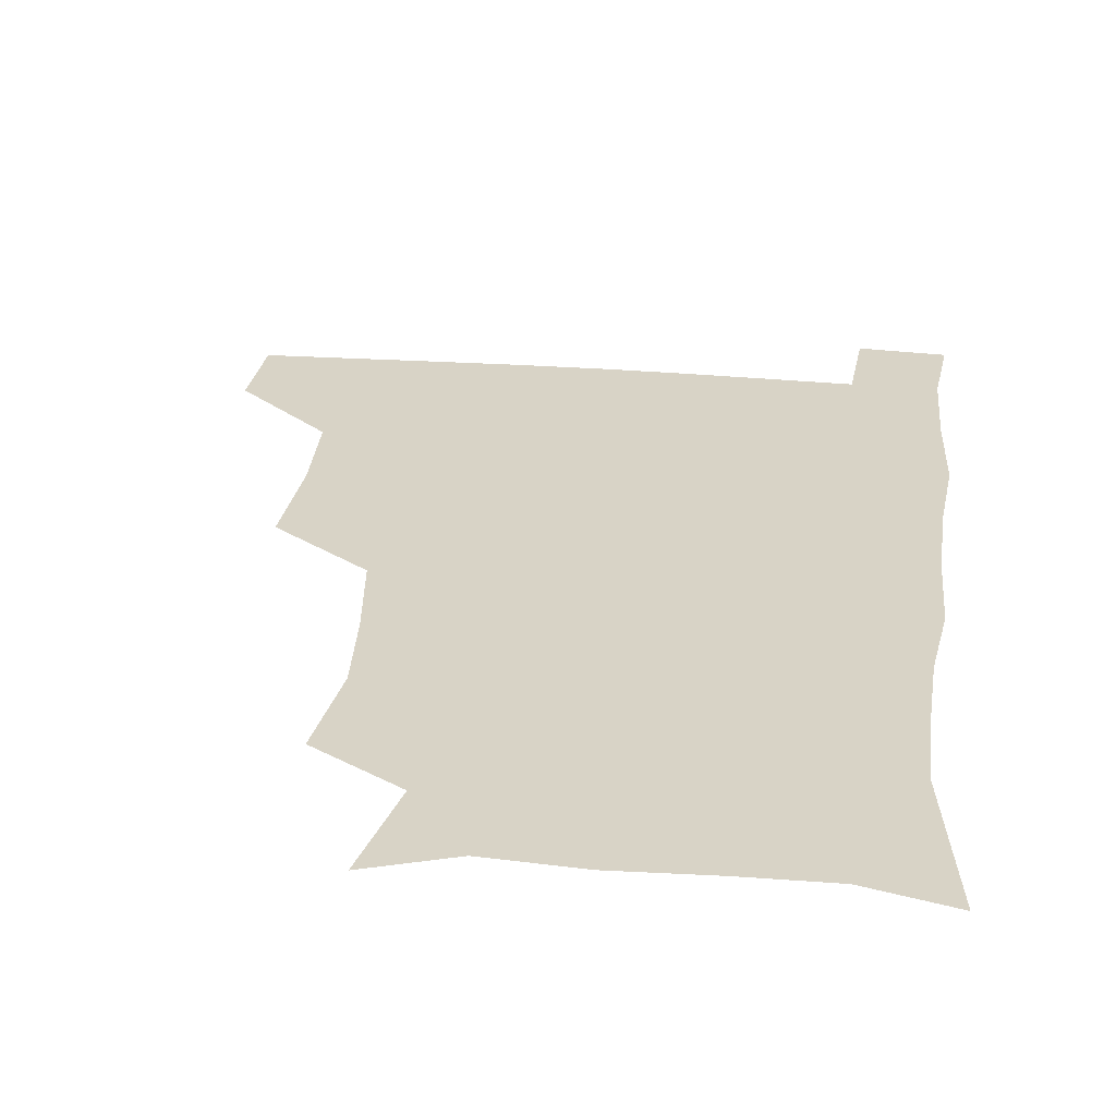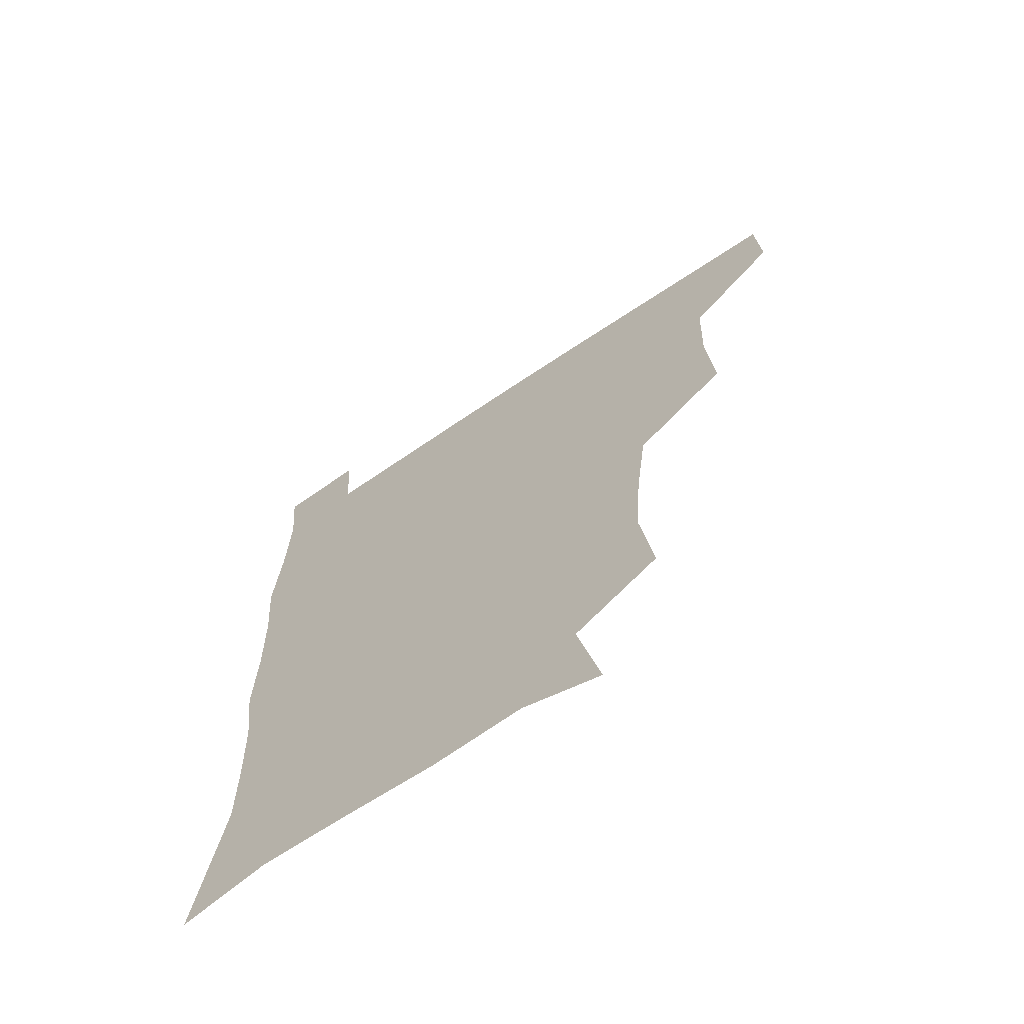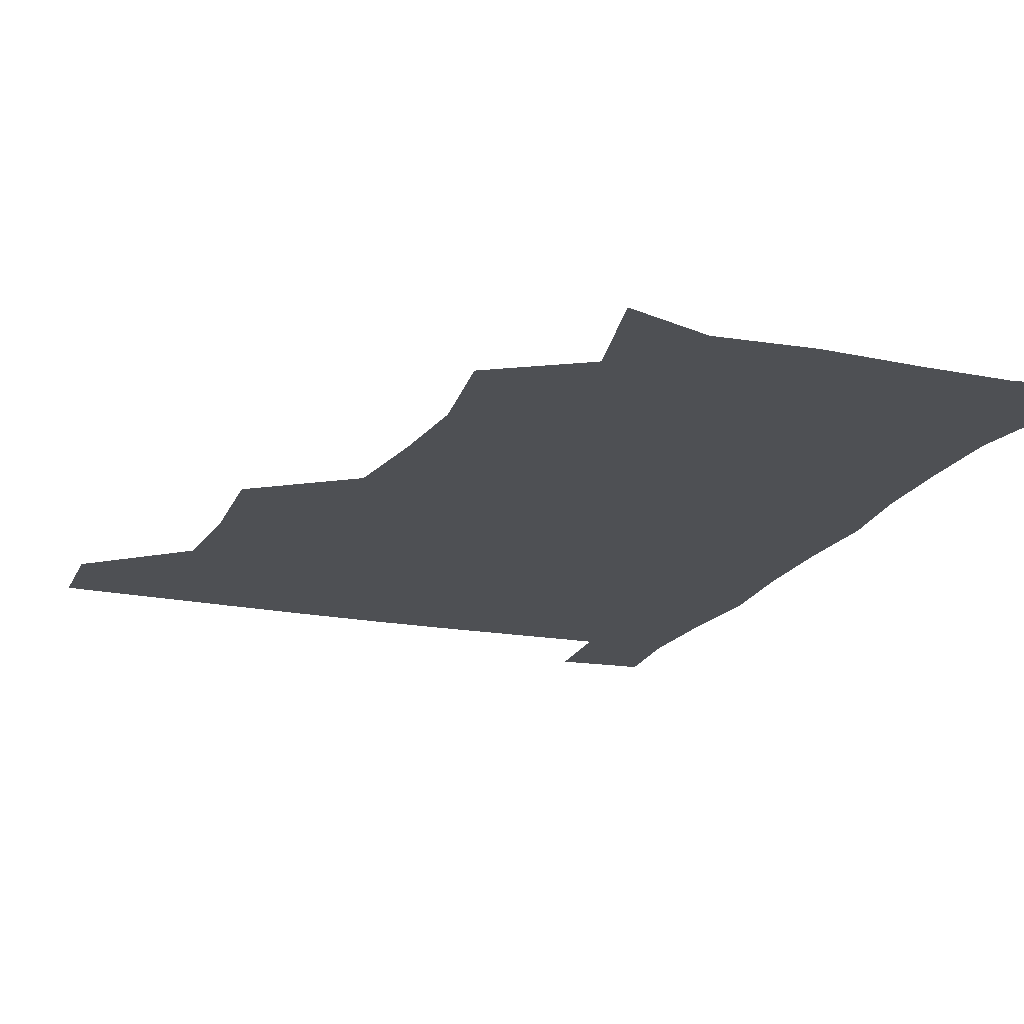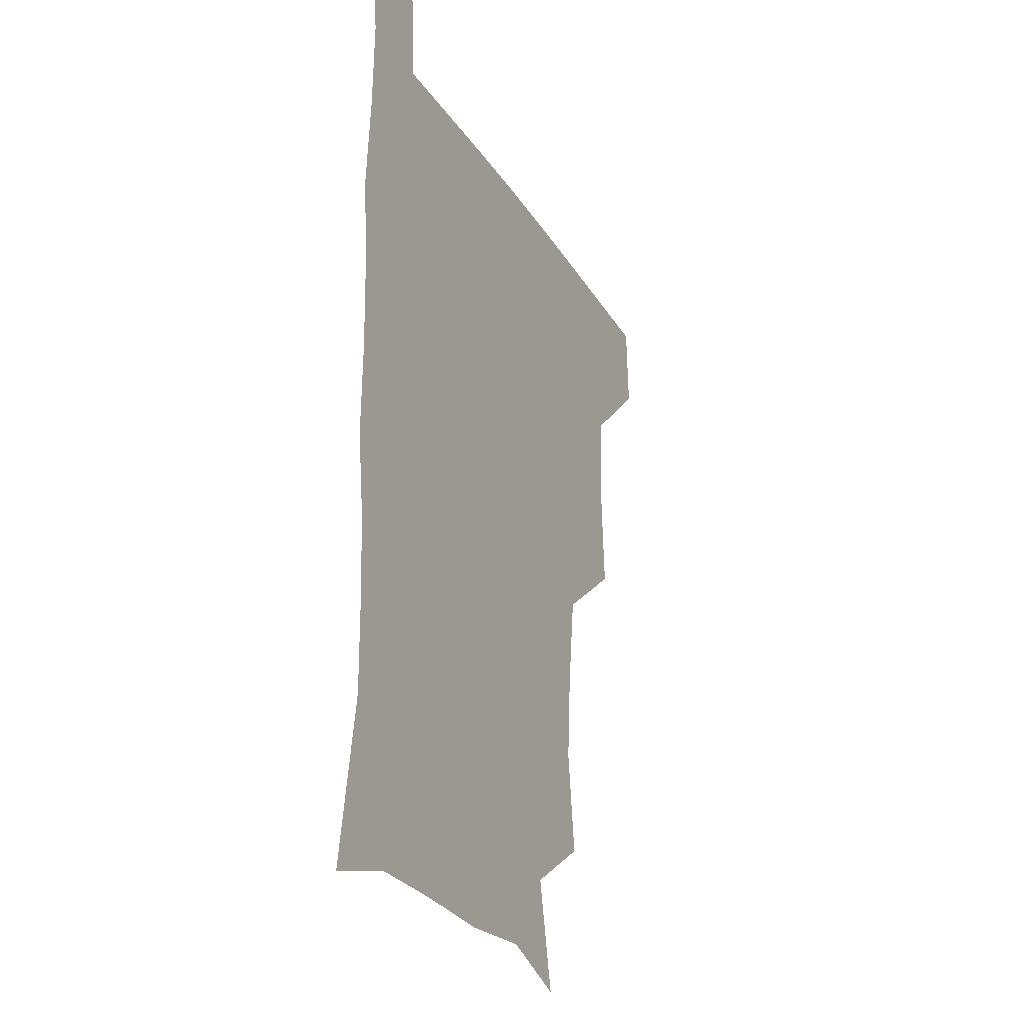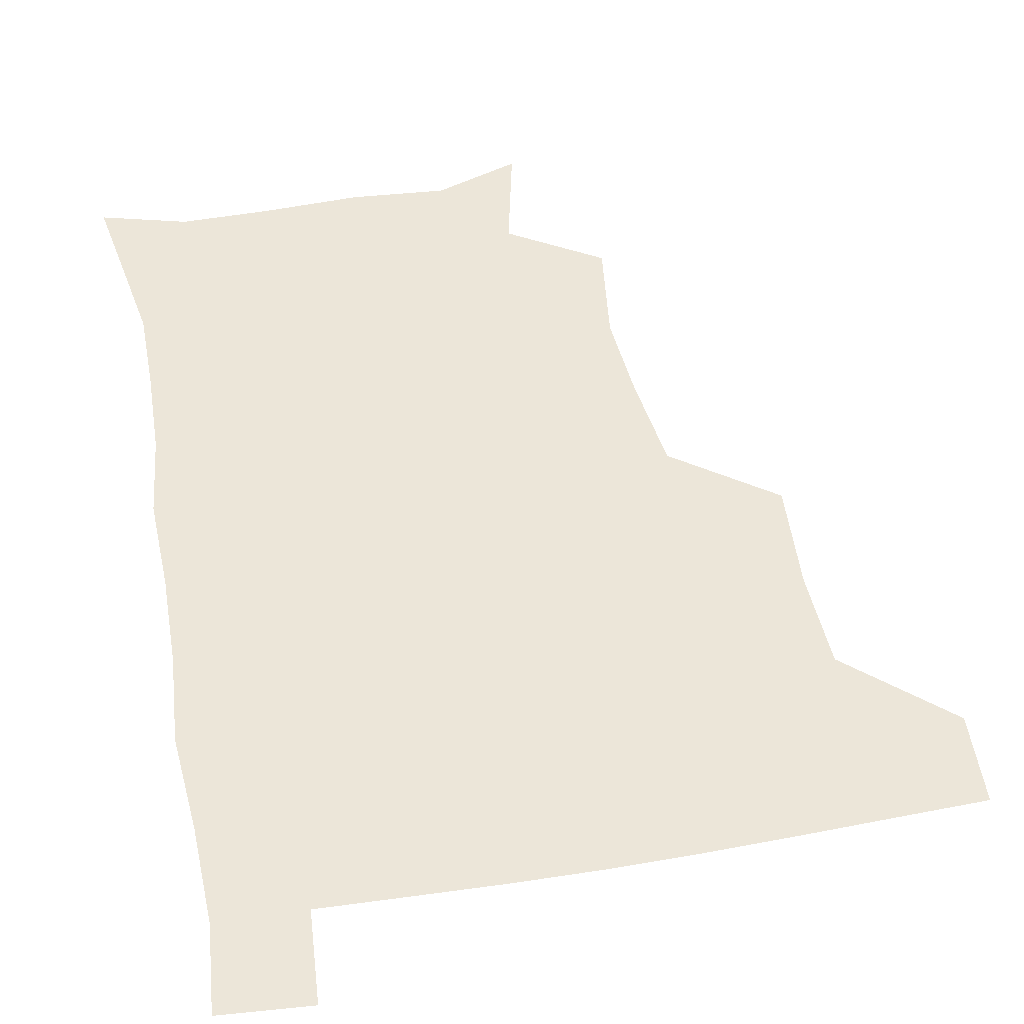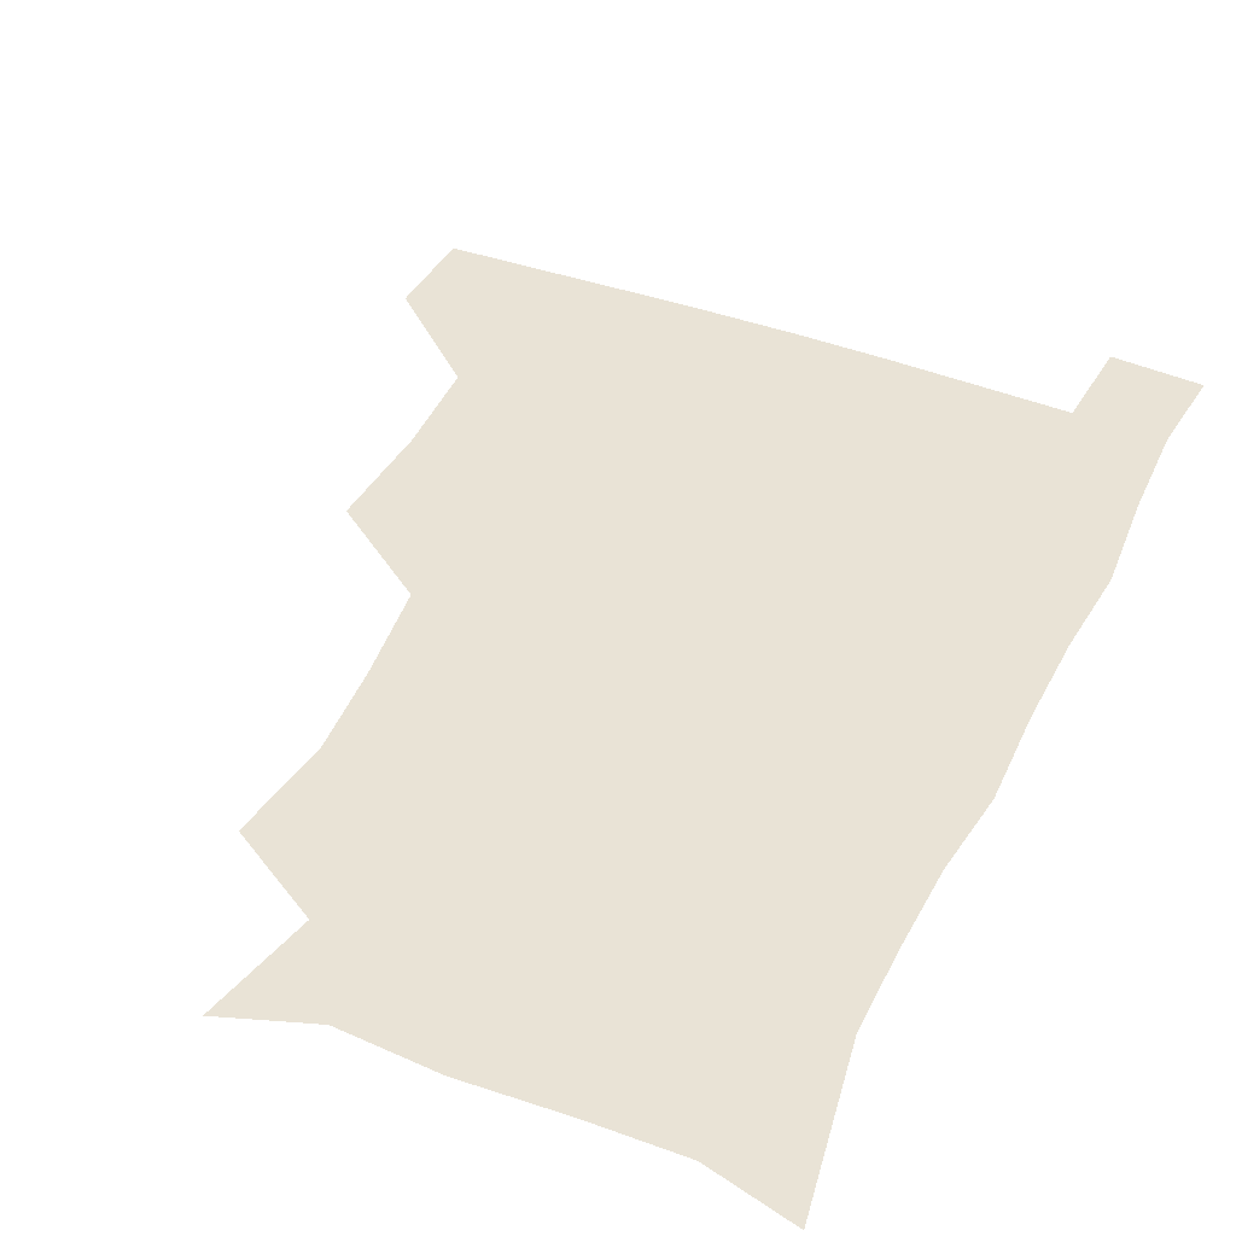
<metadata>
{"format":"obj","ext":"obj","renderer":"f3d","projection":"perspective","resolution":1024,"background":"white","views":[{"elev":28.2,"azim":6.9,"up":"+Z"},{"elev":-67.8,"azim":-145.9,"up":"+Y"},{"elev":-18.6,"azim":-20.9,"up":"+Z"},{"elev":-25.9,"azim":114.6,"up":"+Y"},{"elev":49.5,"azim":169.3,"up":"+Z"},{"elev":42.1,"azim":24.3,"up":"+Z"}]}
</metadata>
<code>
v 480.1 479.3 0
v 481.6 509.9 0
v 512.4 380.1 0
v 514.7 416.7 0
v 513.4 449.7 0
v 513.2 480.6 0
v 511.8 510.7 0
v 547.6 256.4 0
v 552.2 292.1 0
v 550 322.4 0
v 546 355.5 0
v 545.2 391.4 0
v 543.7 421.2 0
v 544 452.3 0
v 542.9 481.4 0
v 541.4 511.6 0
v 570.3 199.4 0
v 578.7 237.2 0
v 577.2 269.8 0
v 578.9 305.2 0
v 576.4 333.5 0
v 574.4 363.6 0
v 574.3 396.1 0
v 574.2 425.6 0
v 573.7 453.7 0
v 573.2 481.5 0
v 570.9 512.2 0
v 599.2 209.4 0
v 604.4 243.7 0
v 604 273.6 0
v 604.1 309.1 0
v 603.1 337.3 0
v 602.5 368.4 0
v 602.2 397.6 0
v 602.2 426.4 0
v 602.1 454.1 0
v 602.1 481.8 0
v 600.2 512.4 0
v 631.8 207 0
v 631.5 246.1 0
v 631.1 278 0
v 630.3 309.7 0
v 629.8 340.7 0
v 629.6 369 0
v 629.5 398.5 0
v 629.7 428.5 0
v 630.3 454.6 0
v 630.7 482.1 0
v 629.7 511.9 0
v 665.3 208.4 0
v 659.8 244.1 0
v 657.5 277 0
v 656.1 310.1 0
v 656.3 339.1 0
v 656.9 367.3 0
v 657.3 396.1 0
v 656.9 426.7 0
v 657.7 454.7 0
v 658.7 482.6 0
v 660.1 510.8 0
v 695.6 208.7 0
v 686.8 243.4 0
v 683.8 274.1 0
v 683.8 303.5 0
v 683.2 334.4 0
v 683.9 363.9 0
v 684.2 393.8 0
v 684.5 423.7 0
v 685.9 452.5 0
v 686.2 481.9 0
v 688.8 509.7 0
v 690.9 541.3 0
v 724.9 200.7 0
v 720.5 228.1 0
v 715.4 259.1 0
v 715.5 288 0
v 716.4 318 0
v 719.9 346.8 0
v 719 379.2 0
v 719.6 411.2 0
v 721.9 441.9 0
v 719.4 475.8 0
v 718.3 509.2 0
v 721 539.1 0
f 5 6 1
f 1 6 2
f 6 7 2
f 11 12 3
f 3 12 4
f 12 13 4
f 4 13 5
f 13 14 5
f 5 14 6
f 14 15 6
f 6 15 7
f 15 16 7
f 18 19 8
f 8 19 9
f 19 20 9
f 9 20 10
f 20 21 10
f 10 21 11
f 21 22 11
f 11 22 12
f 22 23 12
f 12 23 13
f 23 24 13
f 13 24 14
f 24 25 14
f 14 25 15
f 25 26 15
f 15 26 16
f 26 27 16
f 17 28 18
f 28 29 18
f 18 29 19
f 29 30 19
f 19 30 20
f 30 31 20
f 20 31 21
f 31 32 21
f 21 32 22
f 32 33 22
f 22 33 23
f 33 34 23
f 23 34 24
f 34 35 24
f 24 35 25
f 35 36 25
f 25 36 26
f 36 37 26
f 26 37 27
f 37 38 27
f 28 39 29
f 39 40 29
f 29 40 30
f 40 41 30
f 30 41 31
f 41 42 31
f 31 42 32
f 42 43 32
f 32 43 33
f 43 44 33
f 33 44 34
f 44 45 34
f 34 45 35
f 45 46 35
f 35 46 36
f 46 47 36
f 36 47 37
f 47 48 37
f 37 48 38
f 48 49 38
f 39 50 40
f 50 51 40
f 40 51 41
f 51 52 41
f 41 52 42
f 52 53 42
f 42 53 43
f 53 54 43
f 43 54 44
f 54 55 44
f 44 55 45
f 55 56 45
f 45 56 46
f 56 57 46
f 46 57 47
f 57 58 47
f 47 58 48
f 58 59 48
f 48 59 49
f 59 60 49
f 50 61 51
f 61 62 51
f 51 62 52
f 62 63 52
f 52 63 53
f 63 64 53
f 53 64 54
f 64 65 54
f 54 65 55
f 65 66 55
f 55 66 56
f 66 67 56
f 56 67 57
f 67 68 57
f 57 68 58
f 68 69 58
f 58 69 59
f 69 70 59
f 59 70 60
f 70 71 60
f 61 73 62
f 73 74 62
f 62 74 63
f 74 75 63
f 63 75 64
f 75 76 64
f 64 76 65
f 76 77 65
f 65 77 66
f 77 78 66
f 66 78 67
f 78 79 67
f 67 79 68
f 79 80 68
f 68 80 69
f 80 81 69
f 69 81 70
f 81 82 70
f 70 82 71
f 82 83 71
f 71 83 72
f 83 84 72

</code>
